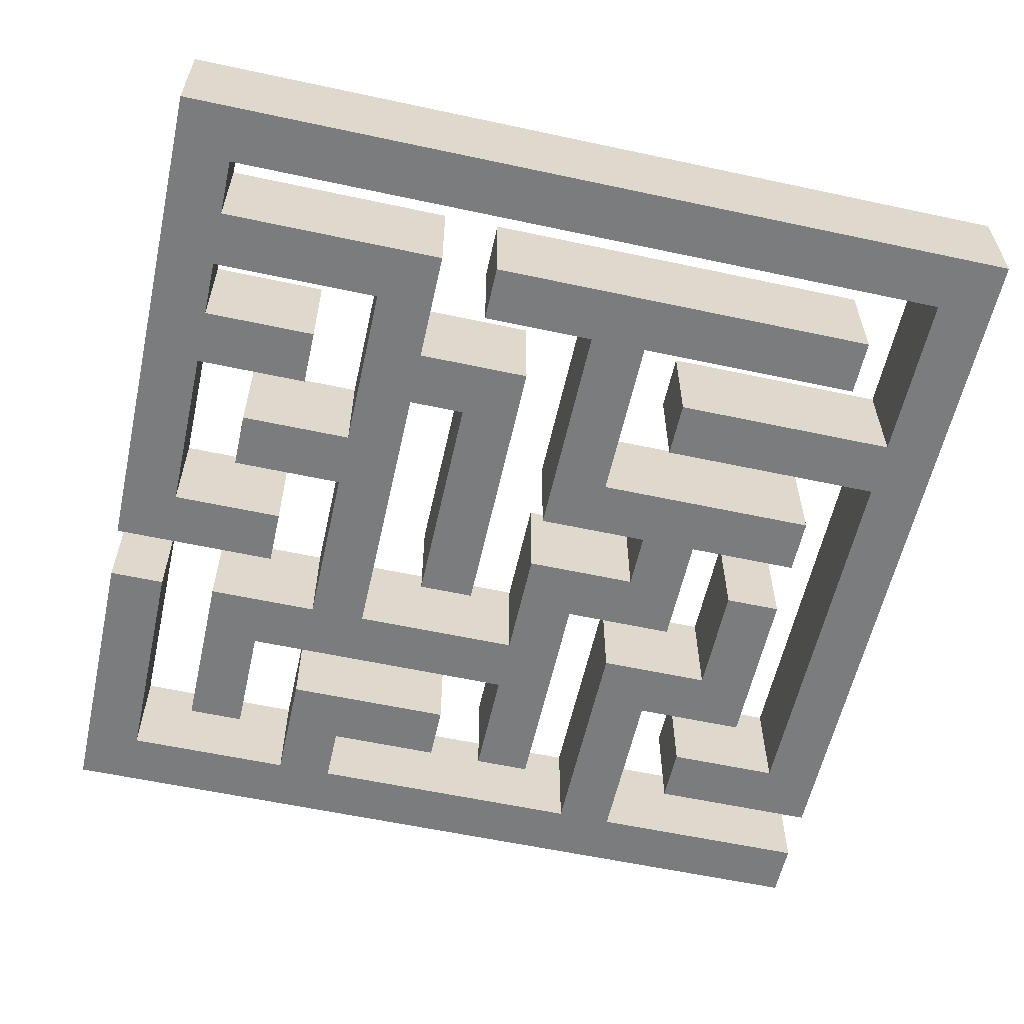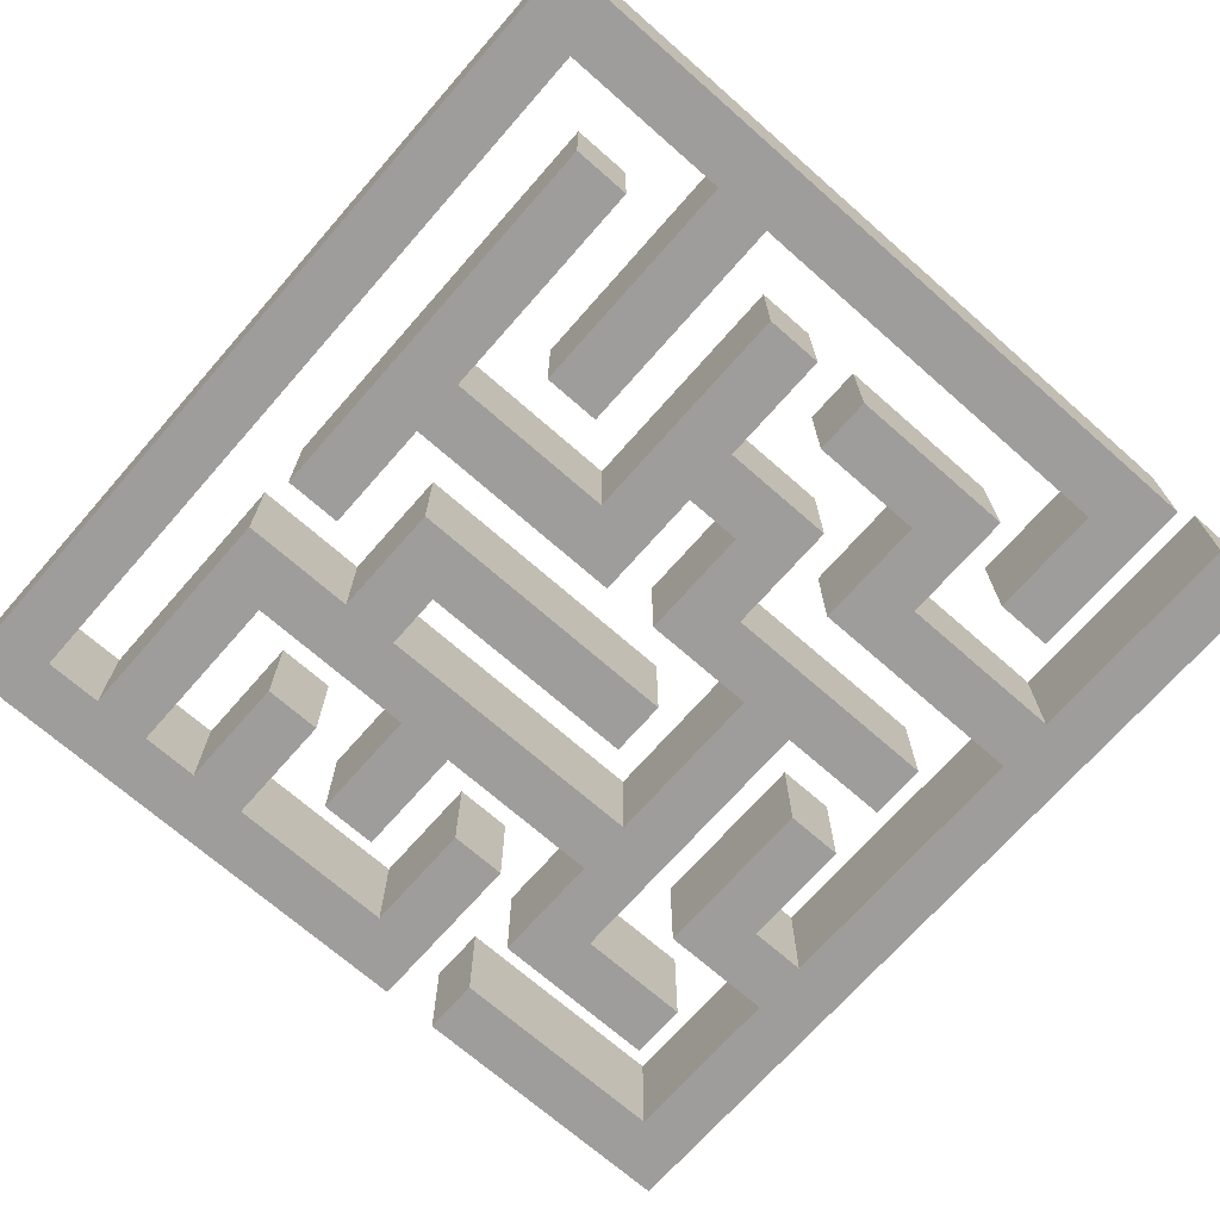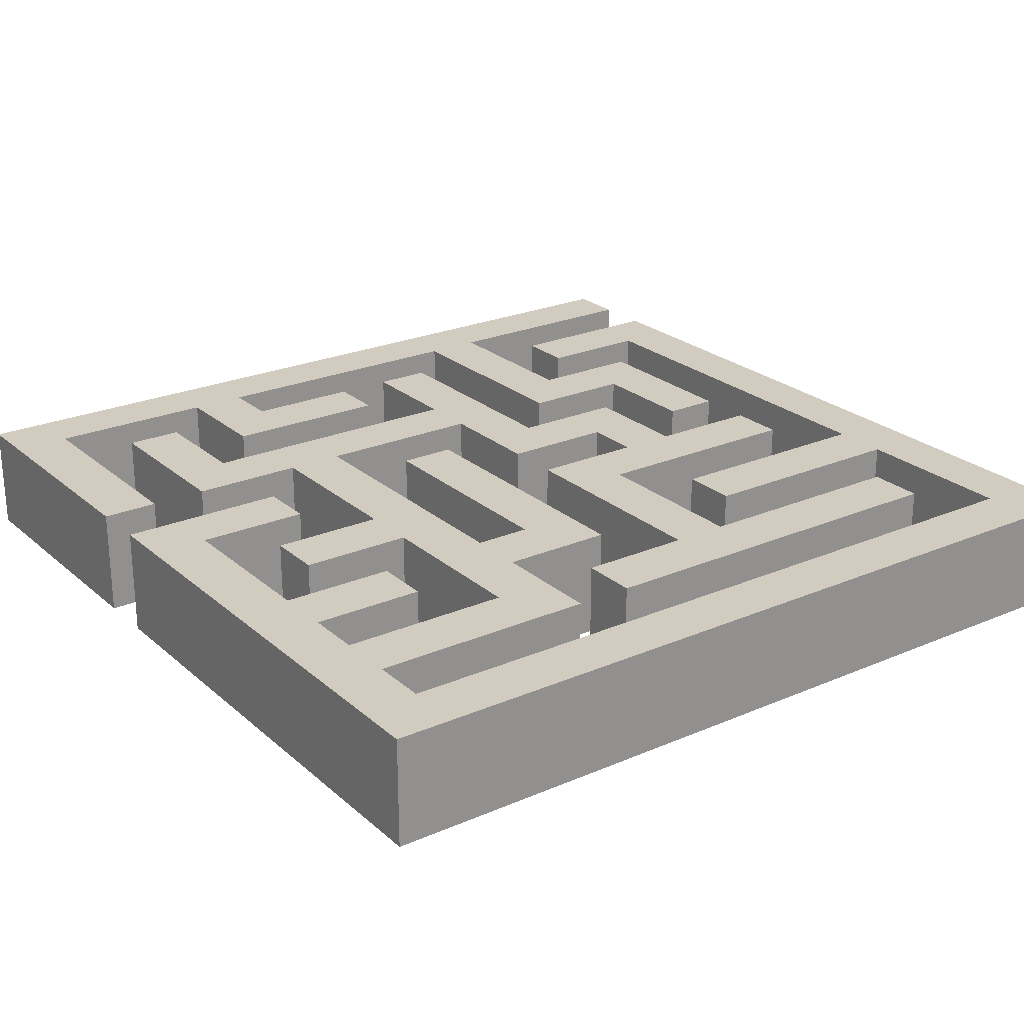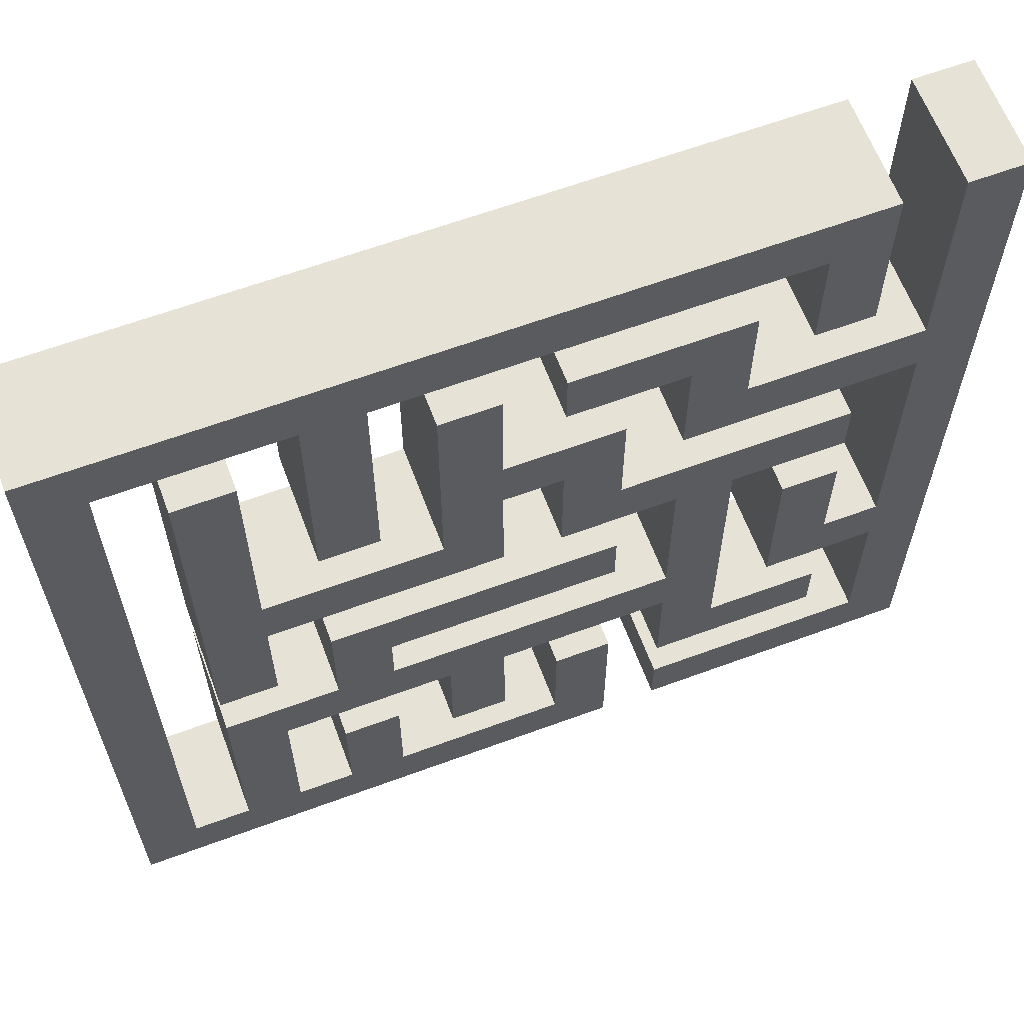
<metadata>
{"format":"obj","ext":"obj","renderer":"f3d","projection":"perspective","resolution":1024,"background":"white","views":[{"elev":-58.7,"azim":-102.5,"up":"+Y"},{"elev":-70.4,"azim":-41.3,"up":"+Y"},{"elev":24.2,"azim":-125.6,"up":"+Y"},{"elev":63.0,"azim":-20.5,"up":"+Z"}]}
</metadata>
<code>
o Curve_Curve.001
v -0.817 0 0.03829
v -0.817 0 0.8041
v -0.1532 0 0.8041
v 0.5106 0 0.8041
v 0.5106 0 0.6509
v 0.5106 0 0.4978
v 0.4596 0 0.4978
v 0.4085 0 0.4978
v 0.4085 0 0.5999
v 0.4085 0 0.702
v 0.05106 0 0.702
v -0.3064 0 0.702
v -0.3064 0 0.4978
v -0.3064 0 0.2936
v -0.3574 0 0.2936
v -0.4085 0 0.2936
v -0.4085 0 0.4978
v -0.4085 0 0.702
v -0.5617 0 0.702
v -0.7149 0 0.702
v -0.7149 0 0.03829
v -0.7149 0 -0.6254
v -0.6638 0 -0.6254
v -0.6128 0 -0.6254
v -0.6128 0 -0.4212
v -0.6128 0 -0.217
v -0.5106 0 -0.217
v -0.4085 0 -0.217
v -0.4085 0 -0.1149
v -0.4085 0 -0.01276
v -0.1532 0 -0.01276
v 0.1021 0 -0.01276
v 0.1021 0 -0.06381
v 0.1021 0 -0.1149
v -0.1021 0 -0.1149
v -0.3064 0 -0.1149
v -0.3064 0 -0.1659
v -0.3064 0 -0.217
v -0.05106 0 -0.217
v 0.2043 0 -0.217
v 0.2043 0 -0.06381
v 0.2043 0 0.08934
v 0.1021 0 0.08934
v 0 0 0.08934
v 0 0 0.1914
v 0 0 0.2936
v -0.05106 0 0.2936
v -0.1021 0 0.2936
v -0.1021 0 0.1914
v -0.1021 0 0.08934
v -0.3064 0 0.08934
v -0.5106 0 0.08934
v -0.5106 0 -0.01276
v -0.5106 0 -0.1149
v -0.5617 0 -0.1149
v -0.6128 0 -0.1149
v -0.6128 0 0.2425
v -0.6128 0 0.5999
v -0.5617 0 0.5999
v -0.5106 0 0.5999
v -0.5106 0 0.3957
v -0.5106 0 0.1914
v -0.3574 0 0.1914
v -0.2043 0 0.1914
v -0.2043 0 0.3957
v -0.2043 0 0.5999
v -0.1532 0 0.5999
v -0.1021 0 0.5999
v -0.1021 0 0.4978
v -0.1021 0 0.3957
v 0 0 0.3957
v 0.1021 0 0.3957
v 0.1021 0 0.2936
v 0.1021 0 0.1914
v 0.3064 0 0.1914
v 0.5106 0 0.1914
v 0.5106 0 0.1404
v 0.5106 0 0.08934
v 0.4085 0 0.08934
v 0.3064 0 0.08934
v 0.3064 0 -0.1659
v 0.3064 0 -0.4212
v 0.4085 0 -0.4212
v 0.5106 0 -0.4212
v 0.5106 0 -0.4722
v 0.5106 0 -0.5233
v 0.3574 0 -0.5233
v 0.2043 0 -0.5233
v 0.2043 0 -0.4212
v 0.2043 0 -0.3191
v 0.05106 0 -0.3191
v -0.1021 0 -0.3191
v -0.1021 0 -0.4212
v -0.1021 0 -0.5233
v -0.1532 0 -0.5233
v -0.2043 0 -0.5233
v -0.2043 0 -0.4212
v -0.2043 0 -0.3191
v -0.3574 0 -0.3191
v -0.5106 0 -0.3191
v -0.5106 0 -0.4722
v -0.5106 0 -0.6254
v -0.4596 0 -0.6254
v -0.4085 0 -0.6254
v -0.4085 0 -0.5233
v -0.4085 0 -0.4212
v -0.3574 0 -0.4212
v -0.3064 0 -0.4212
v -0.3064 0 -0.5233
v -0.3064 0 -0.6254
v -0.1532 0 -0.6254
v 0 0 -0.6254
v 0 0 -0.5233
v 0 0 -0.4212
v 0.05106 0 -0.4212
v 0.1021 0 -0.4212
v 0.1021 0 -0.5743
v 0.1021 0 -0.7275
v -0.3574 0 -0.7275
v -0.817 0 -0.7275
v 0.2043 0 -0.6764
v 0.2043 0 -0.6254
v 0.4085 0 -0.6254
v 0.6128 0 -0.6254
v 0.6128 0 -0.4722
v 0.6128 0 -0.3191
v 0.5106 0 -0.3191
v 0.4085 0 -0.3191
v 0.4085 0 -0.1659
v 0.4085 0 -0.01276
v 0.4596 0 -0.01276
v 0.5106 0 -0.01276
v 0.5106 0 -0.1149
v 0.5106 0 -0.217
v 0.5617 0 -0.217
v 0.6128 0 -0.217
v 0.6128 0 0.03829
v 0.6128 0 0.2936
v 0.4085 0 0.2936
v 0.2043 0 0.2936
v 0.2043 0 0.3957
v 0.2043 0 0.4978
v 0.1021 0 0.4978
v 0 0 0.4978
v 0 0 0.5488
v 0 0 0.5999
v 0.1532 0 0.5999
v 0.3064 0 0.5999
v 0.3064 0 0.4978
v 0.3064 0 0.3957
v 0.4596 0 0.3957
v 0.6128 0 0.3957
v 0.6128 0 0.5999
v 0.6128 0 0.8041
v 0.6638 0 0.8041
v 0.7149 0 0.8041
v 0.7149 0 0.03829
v 0.7149 0 -0.7275
v 0.4596 0 -0.7275
v 0.2043 0 -0.7275
v -0.817 0.1951 0.03829
v -0.817 0.1951 0.8041
v -0.1532 0.1951 0.8041
v 0.5106 0.1951 0.8041
v 0.5106 0.1951 0.6509
v 0.5106 0.1951 0.4978
v 0.4596 0.1951 0.4978
v 0.4085 0.1951 0.4978
v 0.4085 0.1951 0.5999
v 0.4085 0.1951 0.702
v 0.05106 0.1951 0.702
v -0.3064 0.1951 0.702
v -0.3064 0.1951 0.4978
v -0.3064 0.1951 0.2936
v -0.3574 0.1951 0.2936
v -0.4085 0.1951 0.2936
v -0.4085 0.1951 0.4978
v -0.4085 0.1951 0.702
v -0.5617 0.1951 0.702
v -0.7149 0.1951 0.702
v -0.7149 0.1951 0.03829
v -0.7149 0.1951 -0.6254
v -0.6638 0.1951 -0.6254
v -0.6128 0.1951 -0.6254
v -0.6128 0.1951 -0.4212
v -0.6128 0.1951 -0.217
v -0.5106 0.1951 -0.217
v -0.4085 0.1951 -0.217
v -0.4085 0.1951 -0.1149
v -0.4085 0.1951 -0.01276
v -0.1532 0.1951 -0.01276
v 0.1021 0.1951 -0.01276
v 0.1021 0.1951 -0.06381
v 0.1021 0.1951 -0.1149
v -0.1021 0.1951 -0.1149
v -0.3064 0.1951 -0.1149
v -0.3064 0.1951 -0.1659
v -0.3064 0.1951 -0.217
v -0.05106 0.1951 -0.217
v 0.2043 0.1951 -0.217
v 0.2043 0.1951 -0.06381
v 0.2043 0.1951 0.08934
v 0.1021 0.1951 0.08934
v 0 0.1951 0.08934
v 0 0.1951 0.1914
v 0 0.1951 0.2936
v -0.05106 0.1951 0.2936
v -0.1021 0.1951 0.2936
v -0.1021 0.1951 0.1914
v -0.1021 0.1951 0.08934
v -0.3064 0.1951 0.08934
v -0.5106 0.1951 0.08934
v -0.5106 0.1951 -0.01276
v -0.5106 0.1951 -0.1149
v -0.5617 0.1951 -0.1149
v -0.6128 0.1951 -0.1149
v -0.6128 0.1951 0.2425
v -0.6128 0.1951 0.5999
v -0.5617 0.1951 0.5999
v -0.5106 0.1951 0.5999
v -0.5106 0.1951 0.3957
v -0.5106 0.1951 0.1914
v -0.3574 0.1951 0.1914
v -0.2043 0.1951 0.1914
v -0.2043 0.1951 0.3957
v -0.2043 0.1951 0.5999
v -0.1532 0.1951 0.5999
v -0.1021 0.1951 0.5999
v -0.1021 0.1951 0.4978
v -0.1021 0.1951 0.3957
v 0 0.1951 0.3957
v 0.1021 0.1951 0.3957
v 0.1021 0.1951 0.2936
v 0.1021 0.1951 0.1914
v 0.3064 0.1951 0.1914
v 0.5106 0.1951 0.1914
v 0.5106 0.1951 0.1404
v 0.5106 0.1951 0.08934
v 0.4085 0.1951 0.08934
v 0.3064 0.1951 0.08934
v 0.3064 0.1951 -0.1659
v 0.3064 0.1951 -0.4212
v 0.4085 0.1951 -0.4212
v 0.5106 0.1951 -0.4212
v 0.5106 0.1951 -0.4722
v 0.5106 0.1951 -0.5233
v 0.3574 0.1951 -0.5233
v 0.2043 0.1951 -0.5233
v 0.2043 0.1951 -0.4212
v 0.2043 0.1951 -0.3191
v 0.05106 0.1951 -0.3191
v -0.1021 0.1951 -0.3191
v -0.1021 0.1951 -0.4212
v -0.1021 0.1951 -0.5233
v -0.1532 0.1951 -0.5233
v -0.2043 0.1951 -0.5233
v -0.2043 0.1951 -0.4212
v -0.2043 0.1951 -0.3191
v -0.3574 0.1951 -0.3191
v -0.5106 0.1951 -0.3191
v -0.5106 0.1951 -0.4722
v -0.5106 0.1951 -0.6254
v -0.4596 0.1951 -0.6254
v -0.4085 0.1951 -0.6254
v -0.4085 0.1951 -0.5233
v -0.4085 0.1951 -0.4212
v -0.3574 0.1951 -0.4212
v -0.3064 0.1951 -0.4212
v -0.3064 0.1951 -0.5233
v -0.3064 0.1951 -0.6254
v -0.1532 0.1951 -0.6254
v 0 0.1951 -0.6254
v 0 0.1951 -0.5233
v 0 0.1951 -0.4212
v 0.05106 0.1951 -0.4212
v 0.1021 0.1951 -0.4212
v 0.1021 0.1951 -0.5743
v 0.1021 0.1951 -0.7275
v -0.3574 0.1951 -0.7275
v -0.817 0.1951 -0.7275
v 0.2043 0.1951 -0.6764
v 0.2043 0.1951 -0.6254
v 0.4085 0.1951 -0.6254
v 0.6128 0.1951 -0.6254
v 0.6128 0.1951 -0.4722
v 0.6128 0.1951 -0.3191
v 0.5106 0.1951 -0.3191
v 0.4085 0.1951 -0.3191
v 0.4085 0.1951 -0.1659
v 0.4085 0.1951 -0.01276
v 0.4596 0.1951 -0.01276
v 0.5106 0.1951 -0.01276
v 0.5106 0.1951 -0.1149
v 0.5106 0.1951 -0.217
v 0.5617 0.1951 -0.217
v 0.6128 0.1951 -0.217
v 0.6128 0.1951 0.03829
v 0.6128 0.1951 0.2936
v 0.4085 0.1951 0.2936
v 0.2043 0.1951 0.2936
v 0.2043 0.1951 0.3957
v 0.2043 0.1951 0.4978
v 0.1021 0.1951 0.4978
v 0 0.1951 0.4978
v 0 0.1951 0.5488
v 0 0.1951 0.5999
v 0.1532 0.1951 0.5999
v 0.3064 0.1951 0.5999
v 0.3064 0.1951 0.4978
v 0.3064 0.1951 0.3957
v 0.4596 0.1951 0.3957
v 0.6128 0.1951 0.3957
v 0.6128 0.1951 0.5999
v 0.6128 0.1951 0.8041
v 0.6638 0.1951 0.8041
v 0.7149 0.1951 0.8041
v 0.7149 0.1951 0.03829
v 0.7149 0.1951 -0.7275
v 0.4596 0.1951 -0.7275
v 0.2043 0.1951 -0.7275
f 1 120 22
f 22 120 119
f 22 119 118
f 22 118 23
f 23 118 24
f 24 118 102
f 102 118 103
f 103 118 104
f 104 118 110
f 110 118 111
f 111 118 112
f 112 118 117
f 121 160 159
f 121 159 158
f 121 158 124
f 124 158 157
f 122 121 124
f 1 22 21
f 25 24 102
f 25 102 101
f 105 104 110
f 105 110 109
f 113 112 117
f 123 122 124
f 125 124 157
f 113 117 116
f 106 105 109
f 106 109 108
f 97 96 95
f 97 95 94
f 97 94 93
f 114 113 116
f 89 88 87
f 89 87 86
f 89 86 85
f 25 101 100
f 89 85 84
f 126 125 157
f 26 25 100
f 107 106 108
f 98 97 93
f 98 93 92
f 115 114 116
f 90 89 82
f 82 89 84
f 90 82 81
f 83 82 84
f 26 100 99
f 26 99 98
f 26 98 92
f 26 92 91
f 26 91 90
f 26 90 27
f 27 90 28
f 28 90 38
f 38 90 39
f 39 90 40
f 40 90 81
f 129 128 127
f 129 127 126
f 129 126 134
f 134 126 135
f 135 126 136
f 136 126 157
f 29 28 38
f 29 38 37
f 41 40 81
f 129 134 133
f 137 136 157
f 29 37 36
f 41 81 80
f 130 129 133
f 57 56 55
f 57 55 54
f 57 54 53
f 30 29 36
f 30 36 35
f 30 35 34
f 30 34 33
f 130 133 132
f 30 33 32
f 42 41 80
f 57 53 52
f 31 30 32
f 131 130 132
f 2 1 21
f 2 21 20
f 138 137 157
f 138 157 156
f 57 52 62
f 62 52 51
f 62 51 50
f 62 50 49
f 45 44 43
f 45 43 42
f 45 42 80
f 45 80 79
f 45 79 78
f 45 78 77
f 45 77 76
f 57 62 61
f 63 62 49
f 64 63 49
f 65 64 49
f 65 49 48
f 46 45 74
f 74 45 76
f 46 74 73
f 75 74 76
f 58 57 61
f 17 16 15
f 17 15 14
f 17 14 13
f 65 48 47
f 65 47 46
f 65 46 73
f 65 73 72
f 141 140 139
f 141 139 138
f 141 138 150
f 150 138 151
f 151 138 152
f 152 138 156
f 58 61 60
f 66 65 70
f 70 65 72
f 66 70 69
f 71 70 72
f 142 141 150
f 142 150 149
f 153 152 156
f 18 17 13
f 18 13 12
f 66 69 68
f 145 144 143
f 145 143 142
f 145 142 149
f 145 149 148
f 9 8 7
f 9 7 6
f 9 6 5
f 146 145 148
f 59 58 60
f 67 66 68
f 147 146 148
f 10 9 5
f 154 153 156
f 10 5 4
f 2 20 19
f 2 19 18
f 2 18 12
f 2 12 11
f 2 11 10
f 2 10 4
f 3 2 4
f 155 154 156
f 161 182 280
f 182 279 280
f 182 278 279
f 182 183 278
f 183 184 278
f 184 262 278
f 262 263 278
f 263 264 278
f 264 270 278
f 270 271 278
f 271 272 278
f 272 277 278
f 281 319 320
f 281 318 319
f 281 284 318
f 284 317 318
f 282 284 281
f 161 181 182
f 185 262 184
f 185 261 262
f 265 270 264
f 265 269 270
f 273 277 272
f 283 284 282
f 285 317 284
f 273 276 277
f 266 269 265
f 266 268 269
f 257 255 256
f 257 254 255
f 257 253 254
f 274 276 273
f 249 247 248
f 249 246 247
f 249 245 246
f 185 260 261
f 249 244 245
f 286 317 285
f 186 260 185
f 267 268 266
f 258 253 257
f 258 252 253
f 275 276 274
f 250 242 249
f 242 244 249
f 250 241 242
f 243 244 242
f 186 259 260
f 186 258 259
f 186 252 258
f 186 251 252
f 186 250 251
f 186 187 250
f 187 188 250
f 188 198 250
f 198 199 250
f 199 200 250
f 200 241 250
f 289 287 288
f 289 286 287
f 289 294 286
f 294 295 286
f 295 296 286
f 296 317 286
f 189 198 188
f 189 197 198
f 201 241 200
f 289 293 294
f 297 317 296
f 189 196 197
f 201 240 241
f 290 293 289
f 217 215 216
f 217 214 215
f 217 213 214
f 190 196 189
f 190 195 196
f 190 194 195
f 190 193 194
f 290 292 293
f 190 192 193
f 202 240 201
f 217 212 213
f 191 192 190
f 291 292 290
f 162 181 161
f 162 180 181
f 298 317 297
f 298 316 317
f 217 222 212
f 222 211 212
f 222 210 211
f 222 209 210
f 205 203 204
f 205 202 203
f 205 240 202
f 205 239 240
f 205 238 239
f 205 237 238
f 205 236 237
f 217 221 222
f 223 209 222
f 224 209 223
f 225 209 224
f 225 208 209
f 206 234 205
f 234 236 205
f 206 233 234
f 235 236 234
f 218 221 217
f 177 175 176
f 177 174 175
f 177 173 174
f 225 207 208
f 225 206 207
f 225 233 206
f 225 232 233
f 301 299 300
f 301 298 299
f 301 310 298
f 310 311 298
f 311 312 298
f 312 316 298
f 218 220 221
f 226 230 225
f 230 232 225
f 226 229 230
f 231 232 230
f 302 310 301
f 302 309 310
f 313 316 312
f 178 173 177
f 178 172 173
f 226 228 229
f 305 303 304
f 305 302 303
f 305 309 302
f 305 308 309
f 169 167 168
f 169 166 167
f 169 165 166
f 306 308 305
f 219 220 218
f 227 228 226
f 307 308 306
f 170 165 169
f 314 316 313
f 170 164 165
f 162 179 180
f 162 178 179
f 162 172 178
f 162 171 172
f 162 170 171
f 162 164 170
f 163 164 162
f 315 316 314
f 51 52 212 211
f 37 38 198 197
f 72 73 233 232
f 106 107 267 266
f 58 59 219 218
f 40 41 201 200
f 140 141 301 300
f 107 108 268 267
f 50 51 211 210
f 59 60 220 219
f 97 98 258 257
f 66 67 227 226
f 157 158 318 317
f 139 140 300 299
f 49 50 210 209
f 67 68 228 227
f 121 122 282 281
f 133 134 294 293
f 44 45 205 204
f 146 147 307 306
f 136 137 297 296
f 138 139 299 298
f 92 93 253 252
f 147 148 308 307
f 114 115 275 274
f 43 44 204 203
f 9 10 170 169
f 21 22 182 181
f 115 116 276 275
f 24 25 185 184
f 36 37 197 196
f 150 151 311 310
f 89 90 250 249
f 42 43 203 202
f 153 154 314 313
f 80 81 241 240
f 151 152 312 311
f 101 102 262 261
f 129 130 290 289
f 79 80 240 239
f 4 5 165 164
f 104 105 265 264
f 56 57 217 216
f 81 82 242 241
f 78 79 239 238
f 19 20 180 179
f 60 61 221 220
f 82 83 243 242
f 109 110 270 269
f 55 56 216 215
f 65 66 226 225
f 83 84 244 243
f 77 78 238 237
f 18 19 179 178
f 112 113 273 272
f 54 55 215 214
f 99 100 260 259
f 76 77 237 236
f 122 123 283 282
f 11 12 172 171
f 123 124 284 283
f 53 54 214 213
f 98 99 259 258
f 61 62 222 221
f 124 125 285 284
f 29 30 190 189
f 69 70 230 229
f 62 63 223 222
f 10 11 171 170
f 70 71 231 230
f 120 1 161 280
f 71 72 232 231
f 91 92 252 251
f 63 64 224 223
f 2 3 163 162
f 116 117 277 276
f 35 36 196 195
f 141 142 302 301
f 3 4 164 163
f 105 106 266 265
f 90 91 251 250
f 64 65 225 224
f 154 155 315 314
f 34 35 195 194
f 119 120 280 279
f 26 27 187 186
f 155 156 316 315
f 149 150 310 309
f 108 109 269 268
f 33 34 194 193
f 152 153 313 312
f 118 119 279 278
f 27 28 188 187
f 48 49 209 208
f 96 97 257 256
f 22 23 183 182
f 45 46 206 205
f 132 133 293 292
f 17 18 178 177
f 95 96 256 255
f 23 24 184 183
f 32 33 193 192
f 38 39 199 198
f 94 95 255 254
f 41 42 202 201
f 12 13 173 172
f 39 40 200 199
f 73 74 234 233
f 93 94 254 253
f 68 69 229 228
f 102 103 263 262
f 74 75 235 234
f 113 114 274 273
f 52 53 213 212
f 144 145 305 304
f 75 76 236 235
f 30 31 191 190
f 103 104 264 263
f 128 129 289 288
f 57 58 218 217
f 88 89 249 248
f 31 32 192 191
f 143 144 304 303
f 130 131 291 290
f 127 128 288 287
f 16 17 177 176
f 87 88 248 247
f 131 132 292 291
f 142 143 303 302
f 1 2 162 161
f 110 111 271 270
f 126 127 287 286
f 15 16 176 175
f 86 87 247 246
f 148 149 309 308
f 111 112 272 271
f 14 15 175 174
f 85 86 246 245
f 20 21 181 180
f 8 9 169 168
f 134 135 295 294
f 137 138 298 297
f 13 14 174 173
f 100 101 261 260
f 7 8 168 167
f 117 118 278 277
f 135 136 296 295
f 160 121 281 320
f 47 48 208 207
f 84 85 245 244
f 156 157 317 316
f 6 7 167 166
f 125 126 286 285
f 159 160 320 319
f 28 29 189 188
f 46 47 207 206
f 5 6 166 165
f 25 26 186 185
f 145 146 306 305
f 158 159 319 318

</code>
